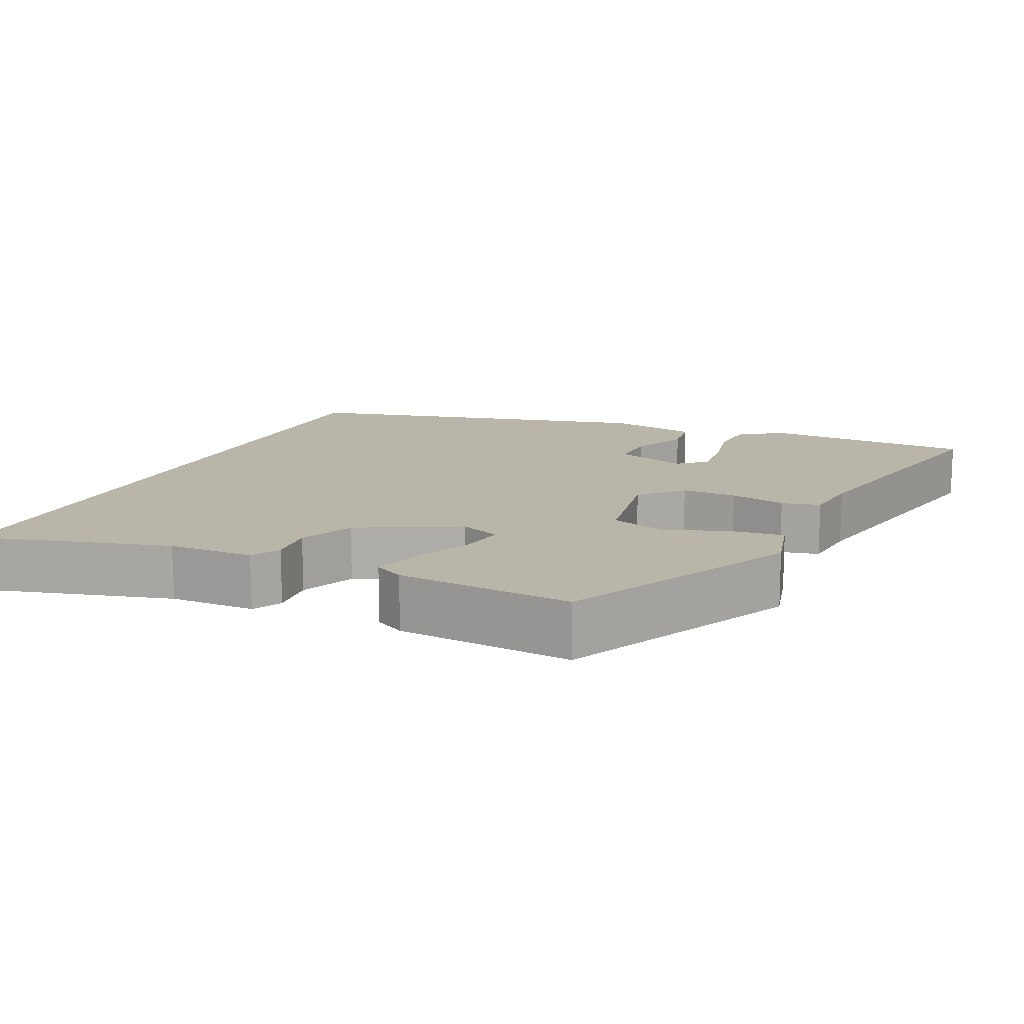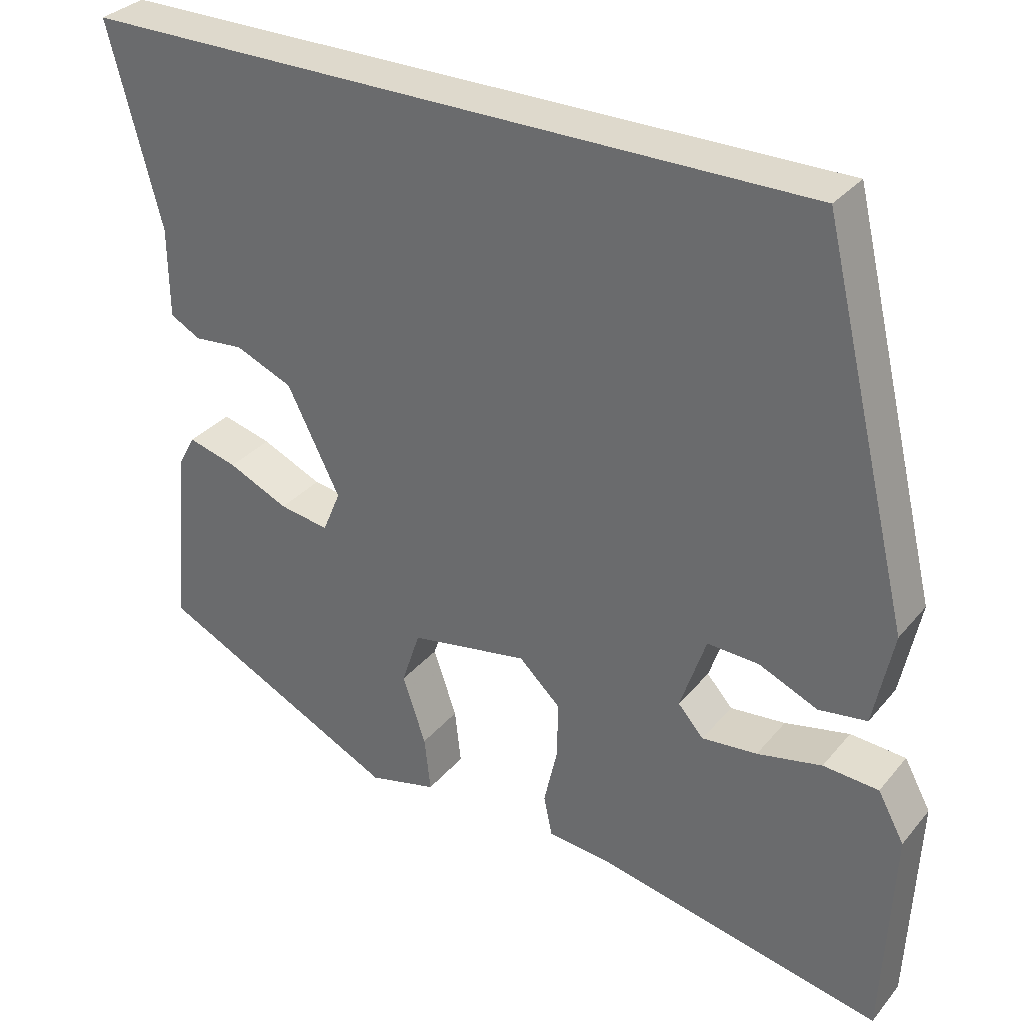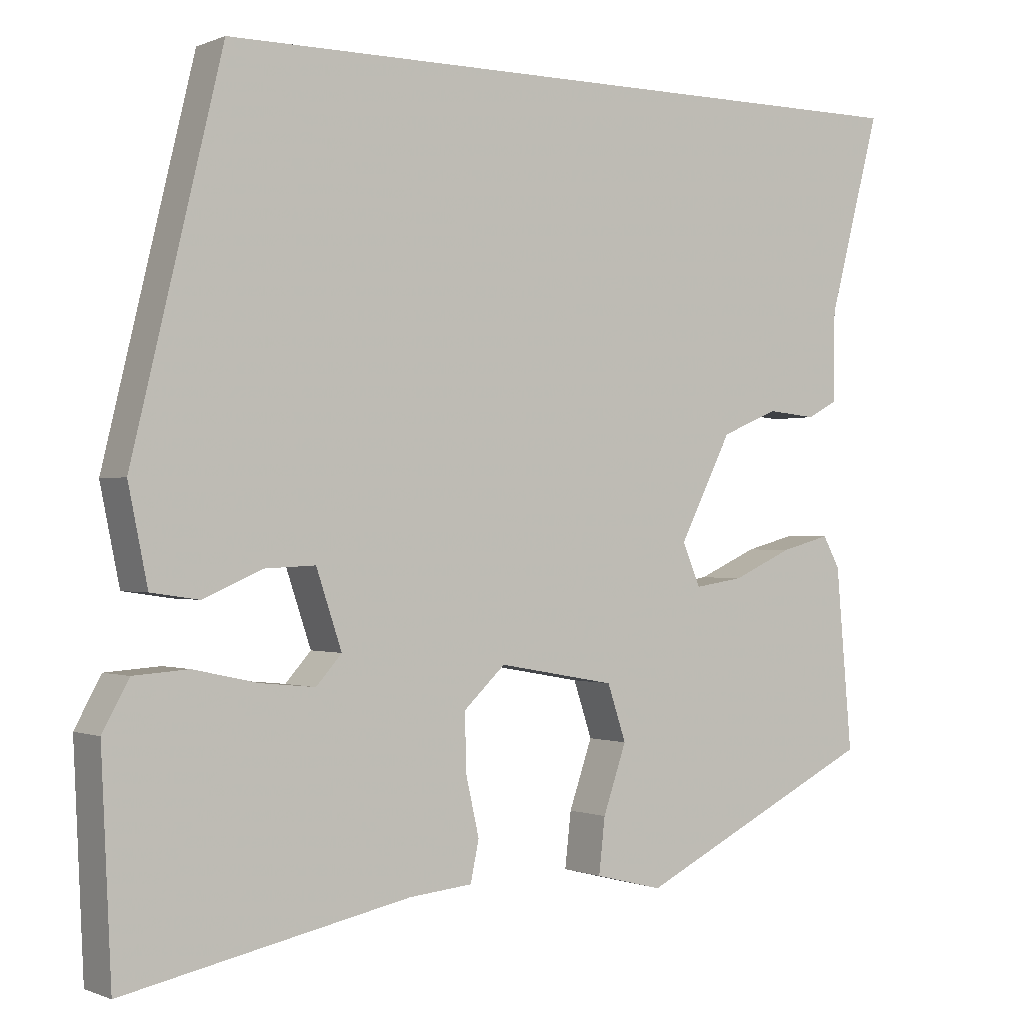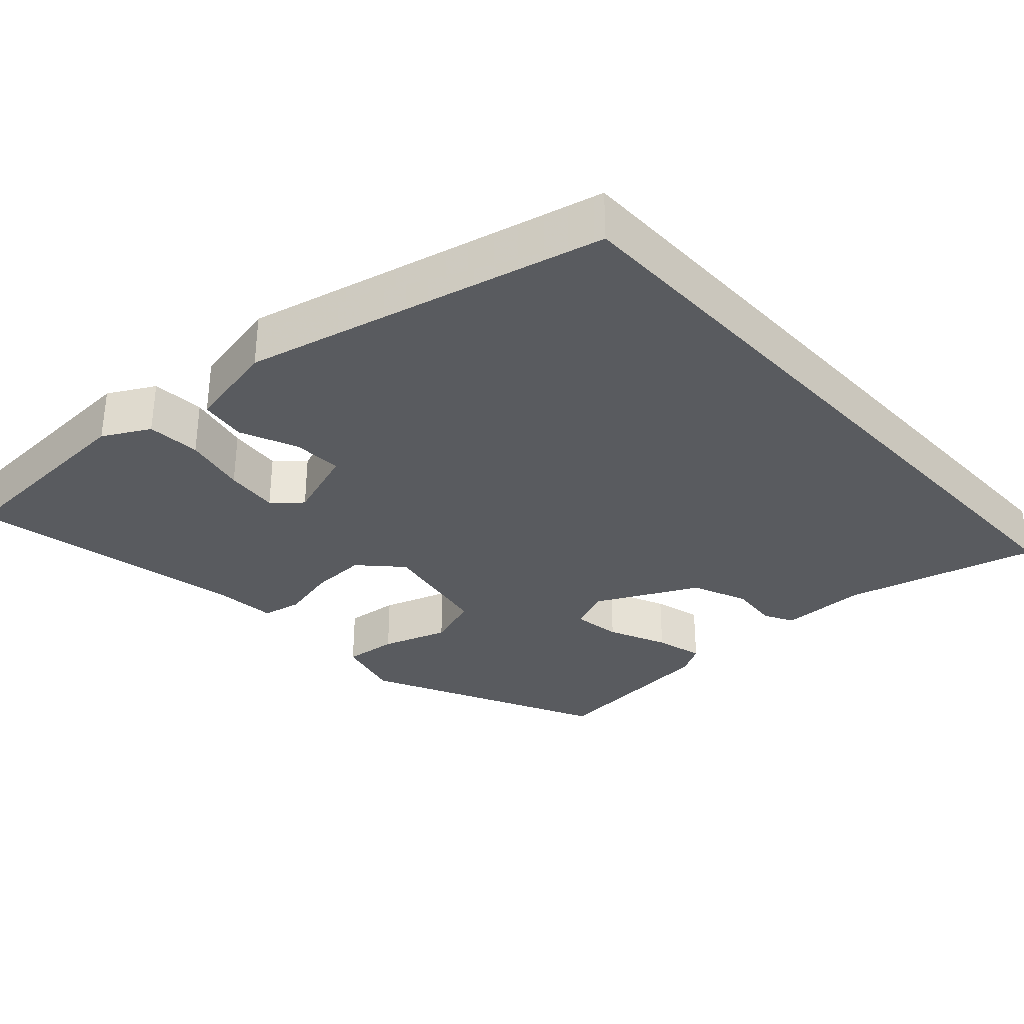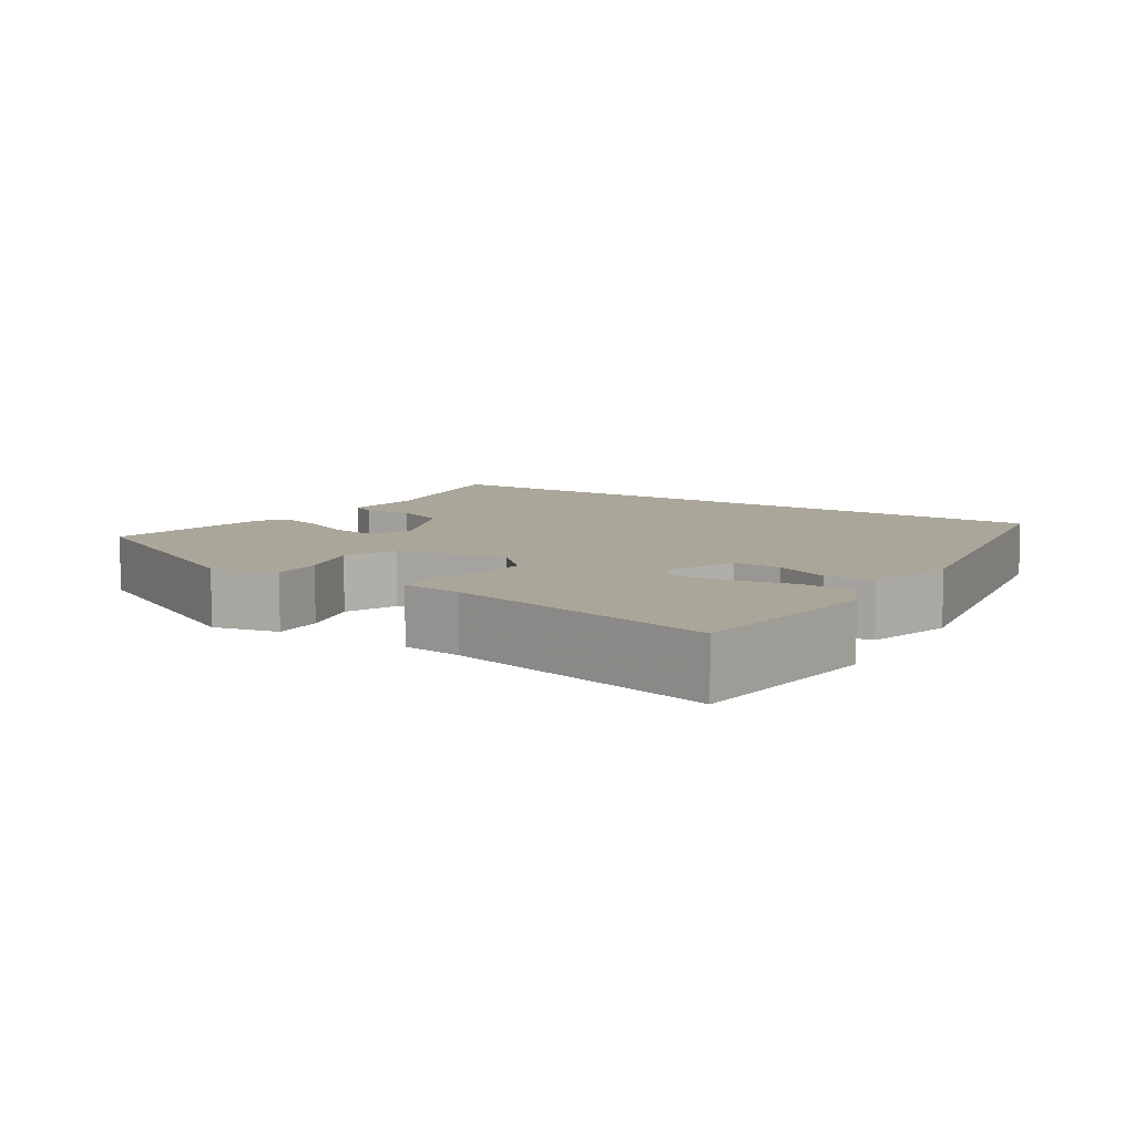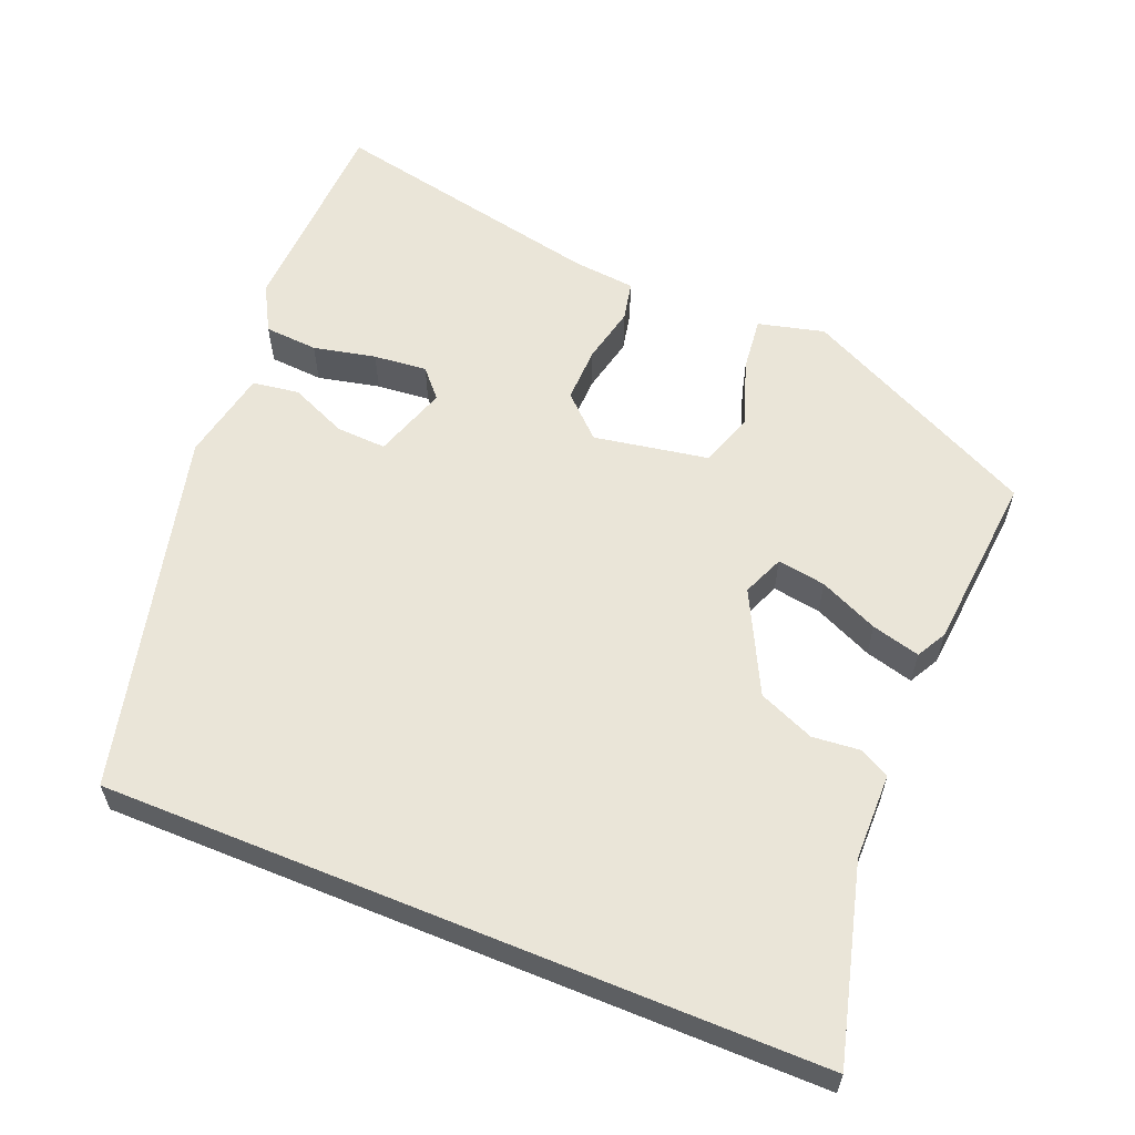
<metadata>
{"format":"obj","ext":"obj","renderer":"f3d","projection":"perspective","resolution":1024,"background":"white","views":[{"elev":13.6,"azim":114.4,"up":"+Y"},{"elev":32.1,"azim":-147.2,"up":"+Z"},{"elev":-0.4,"azim":-34.2,"up":"+Z"},{"elev":-32.6,"azim":-47.4,"up":"+Y"},{"elev":7.8,"azim":-144.8,"up":"+Y"},{"elev":59.6,"azim":22.2,"up":"+Y"}]}
</metadata>
<code>
v 0.525 0.07 -0.319
v 0.212 0.07 -0.472
v 0.124 0.07 -0.45
v 0.132 0.07 -0.379
v 0.162 0.07 -0.292
v 0.138 0.07 -0.22
v -0.014 0.07 -0.193
v -0.068 0.07 -0.244
v -0.066 0.07 -0.318
v -0.049 0.07 -0.393
v -0.06 0.07 -0.445
v -0.142 0.07 -0.453
v -0.511 0.07 -0.529
v -0.524 0.07 -0.252
v -0.49 0.07 -0.19
v -0.419 0.07 -0.185
v -0.336 0.07 -0.203
v -0.265 0.07 -0.21
v -0.232 0.07 -0.173
v -0.265 0.07 -0.075
v -0.331 0.07 -0.078
v -0.407 0.07 -0.111
v -0.469 0.07 -0.102
v -0.494 0.07 0.02
v -0.378 0.07 0.5
v 0.567 0.07 0.5
v 0.499 0.07 0.244
v 0.498 0.07 0.129
v 0.459 0.07 0.108
v 0.395 0.07 0.114
v 0.321 0.07 0.083
v 0.253 0.07 -0.051
v 0.276 0.07 -0.106
v 0.34 0.07 -0.096
v 0.418 0.07 -0.061
v 0.482 0.07 -0.044
v 0.504 0.07 -0.084
v 0.525 0 -0.319
v 0.212 0 -0.472
v 0.124 0 -0.45
v 0.132 0 -0.379
v 0.162 0 -0.292
v 0.138 0 -0.22
v -0.014 0 -0.193
v -0.068 0 -0.244
v -0.066 0 -0.318
v -0.049 0 -0.393
v -0.06 0 -0.445
v -0.142 0 -0.453
v -0.511 0 -0.529
v -0.524 0 -0.252
v -0.49 0 -0.19
v -0.419 0 -0.185
v -0.336 0 -0.203
v -0.265 0 -0.21
v -0.232 0 -0.173
v -0.265 0 -0.075
v -0.331 0 -0.078
v -0.407 0 -0.111
v -0.469 0 -0.102
v -0.494 0 0.02
v -0.378 0 0.5
v 0.567 0 0.5
v 0.499 0 0.244
v 0.498 0 0.129
v 0.459 0 0.108
v 0.395 0 0.114
v 0.321 0 0.083
v 0.253 0 -0.051
v 0.276 0 -0.106
v 0.34 0 -0.096
v 0.418 0 -0.061
v 0.482 0 -0.044
v 0.504 0 -0.084
f 34 35 36 37
f 33 34 37 1
f 27 28 29 30
f 27 30 31
f 26 27 31
f 25 26 31
f 24 25 31 32
f 21 22 23 24
f 20 21 24 32
f 14 15 16 17
f 12 13 14 17
f 12 17 18
f 9 10 11 12
f 8 9 12 18
f 7 8 18 19
f 2 3 4 5
f 33 1 2 5
f 33 5 6
f 32 33 6 7
f 7 19 20 32
f 74 73 72 71
f 38 74 71 70
f 67 66 65 64
f 68 67 64
f 68 64 63
f 68 63 62
f 69 68 62 61
f 61 60 59 58
f 69 61 58 57
f 54 53 52 51
f 54 51 50 49
f 55 54 49
f 49 48 47 46
f 55 49 46 45
f 56 55 45 44
f 42 41 40 39
f 42 39 38 70
f 43 42 70
f 44 43 70 69
f 69 57 56 44
f 1 38 39 2
f 2 39 40 3
f 3 40 41 4
f 4 41 42 5
f 5 42 43 6
f 6 43 44 7
f 7 44 45 8
f 8 45 46 9
f 9 46 47 10
f 10 47 48 11
f 11 48 49 12
f 12 49 50 13
f 13 50 51 14
f 14 51 52 15
f 15 52 53 16
f 16 53 54 17
f 17 54 55 18
f 18 55 56 19
f 19 56 57 20
f 20 57 58 21
f 21 58 59 22
f 22 59 60 23
f 23 60 61 24
f 24 61 62 25
f 25 62 63 26
f 26 63 64 27
f 27 64 65 28
f 28 65 66 29
f 29 66 67 30
f 30 67 68 31
f 31 68 69 32
f 32 69 70 33
f 33 70 71 34
f 34 71 72 35
f 35 72 73 36
f 36 73 74 37
f 37 74 38 1

</code>
